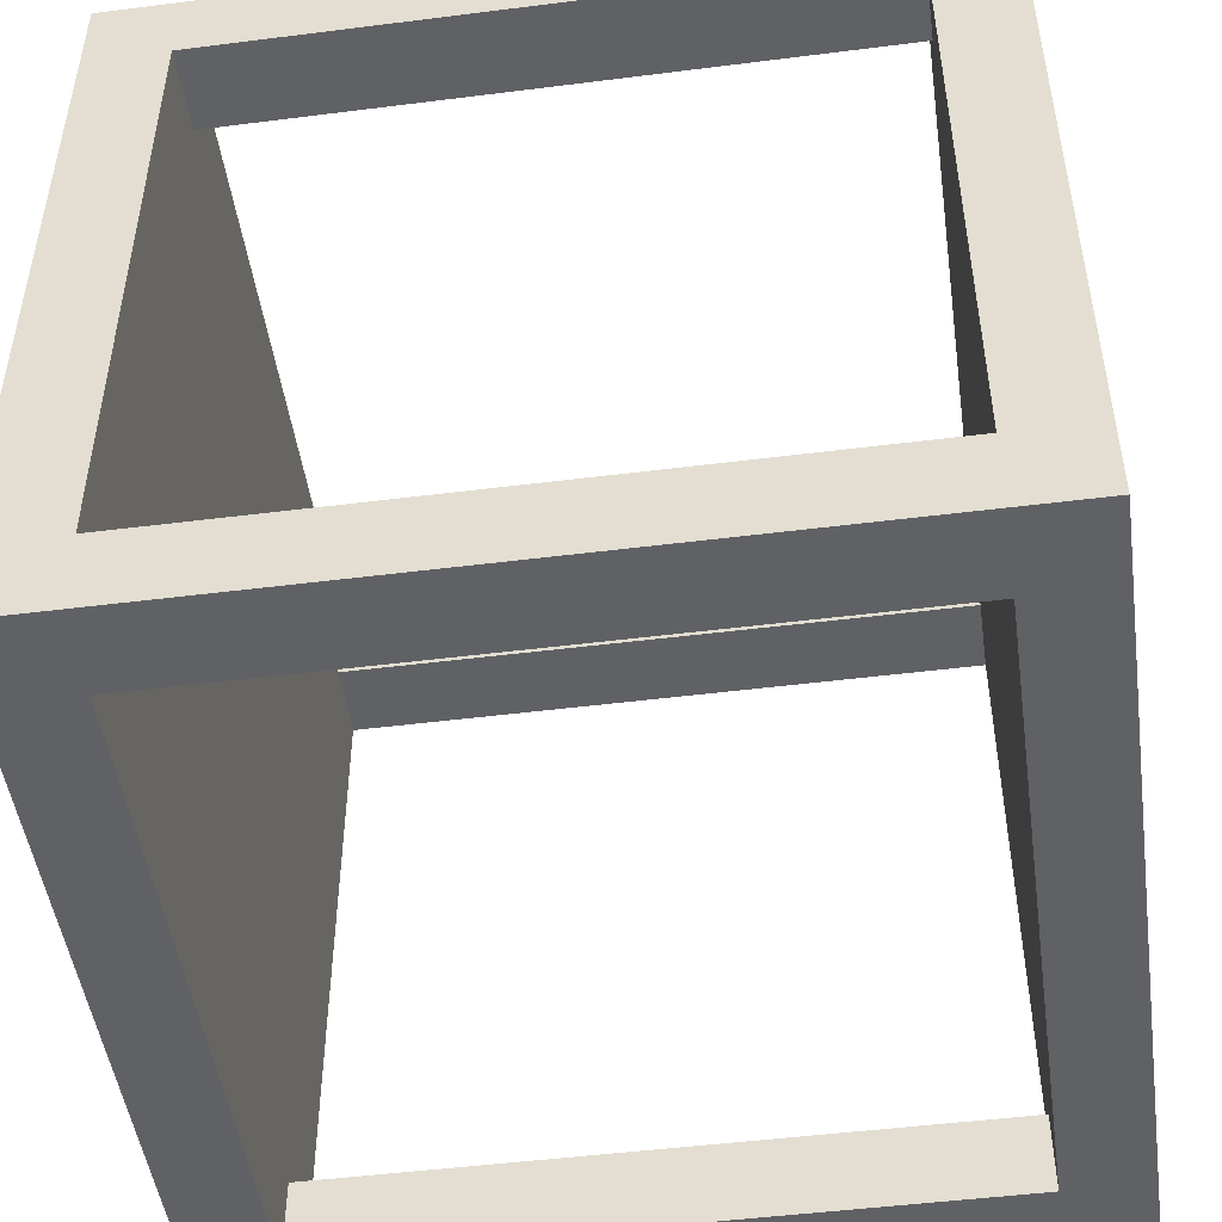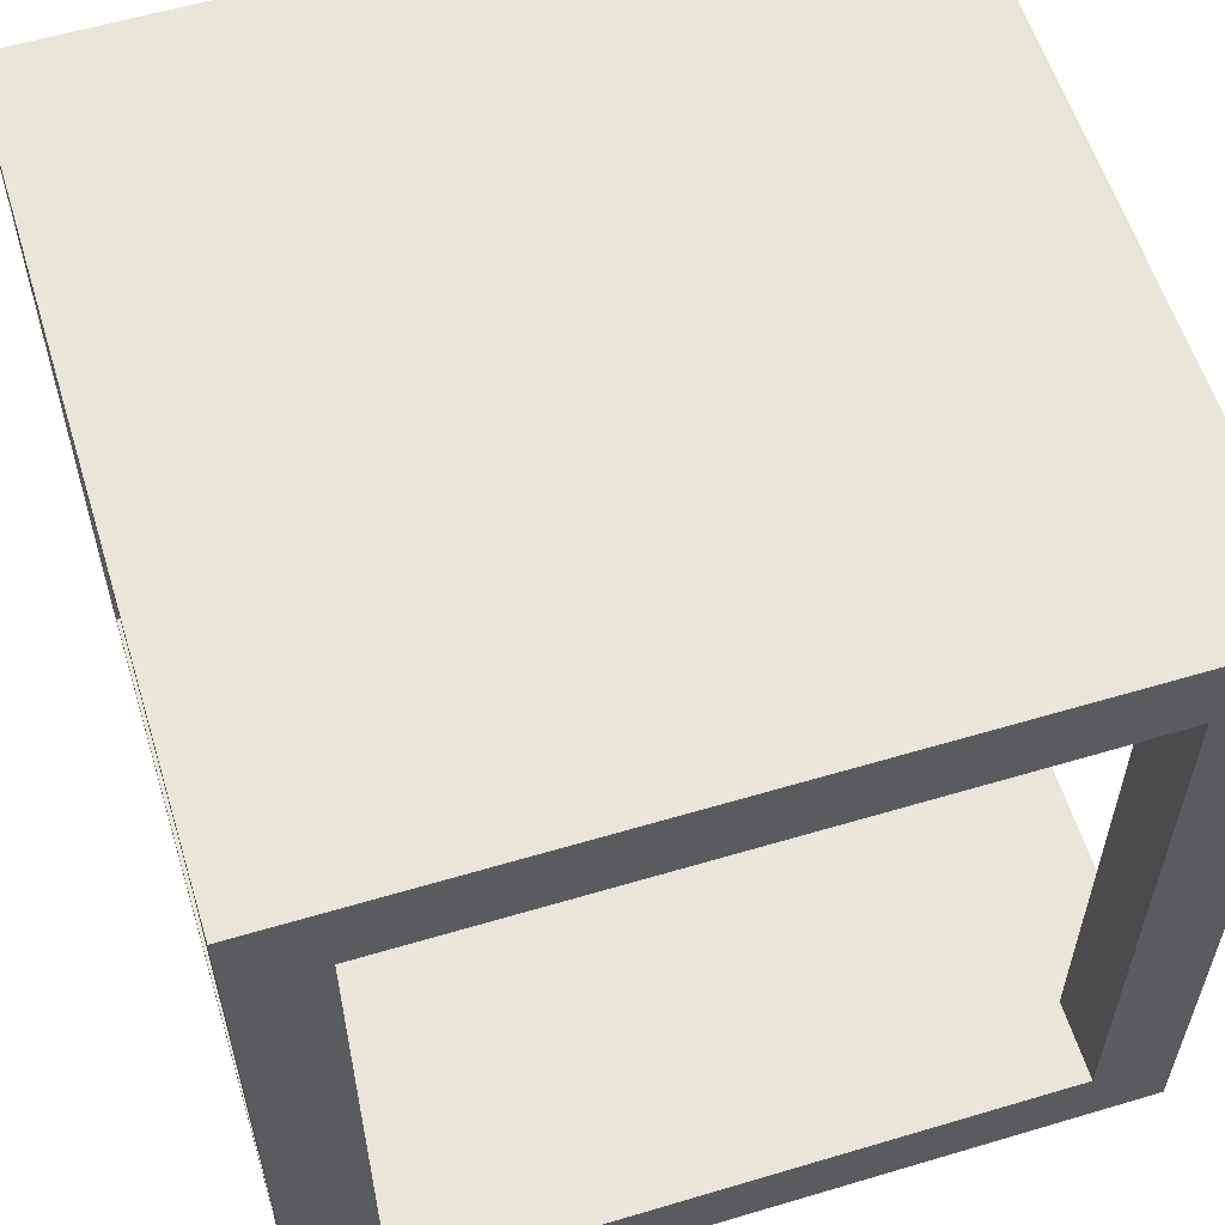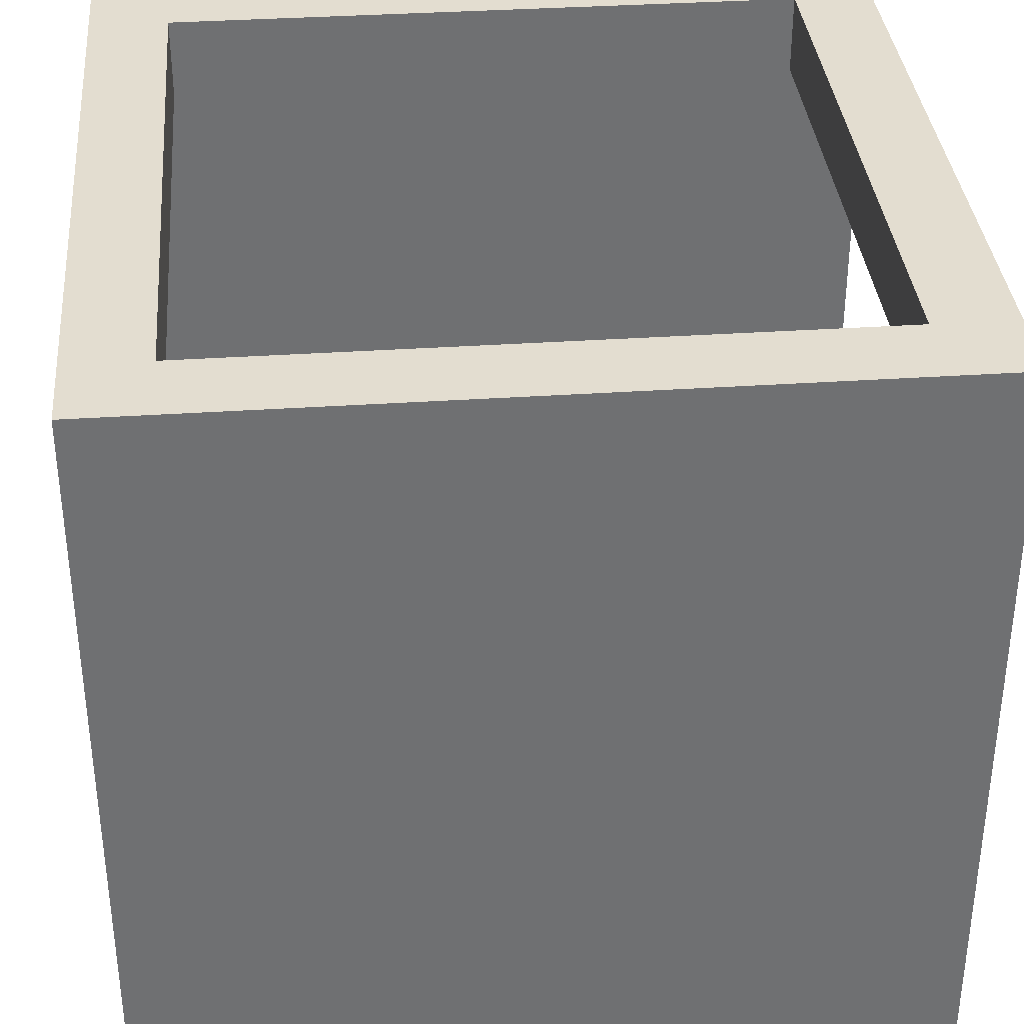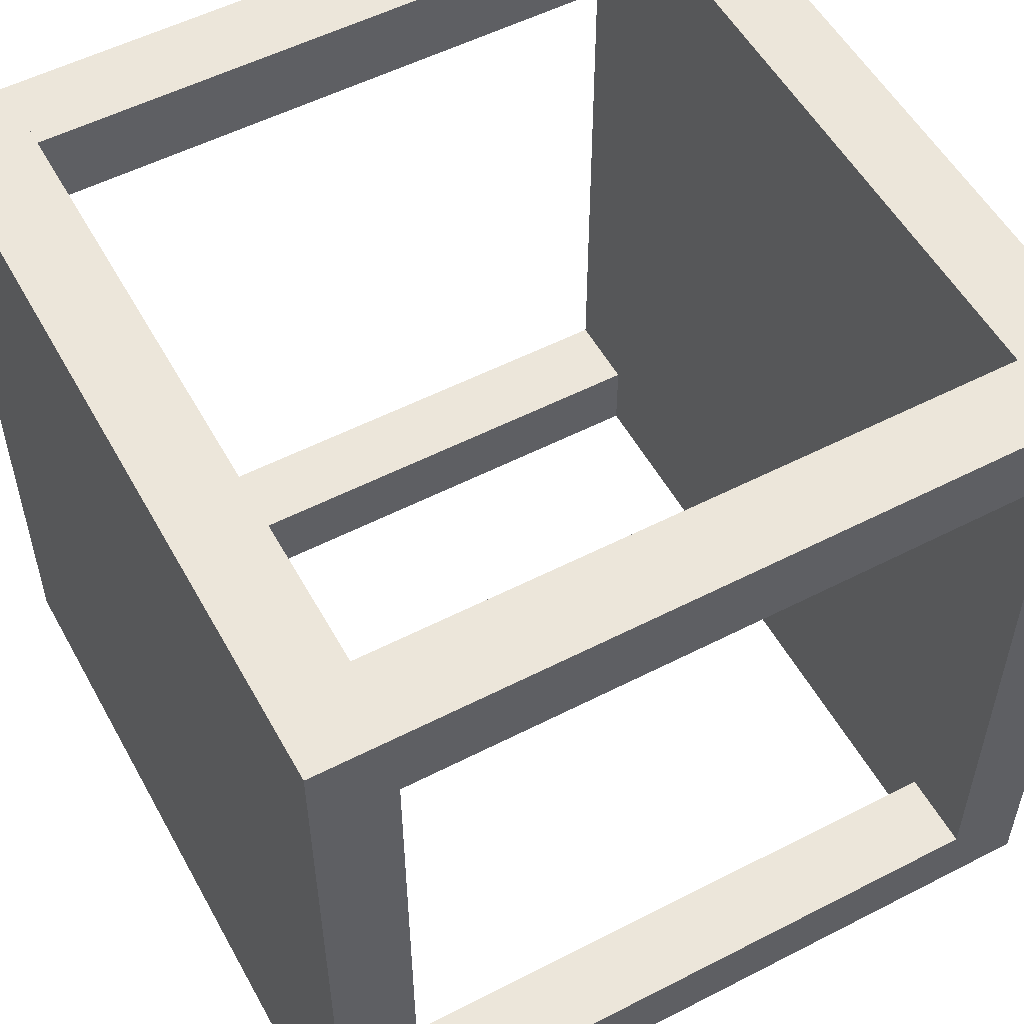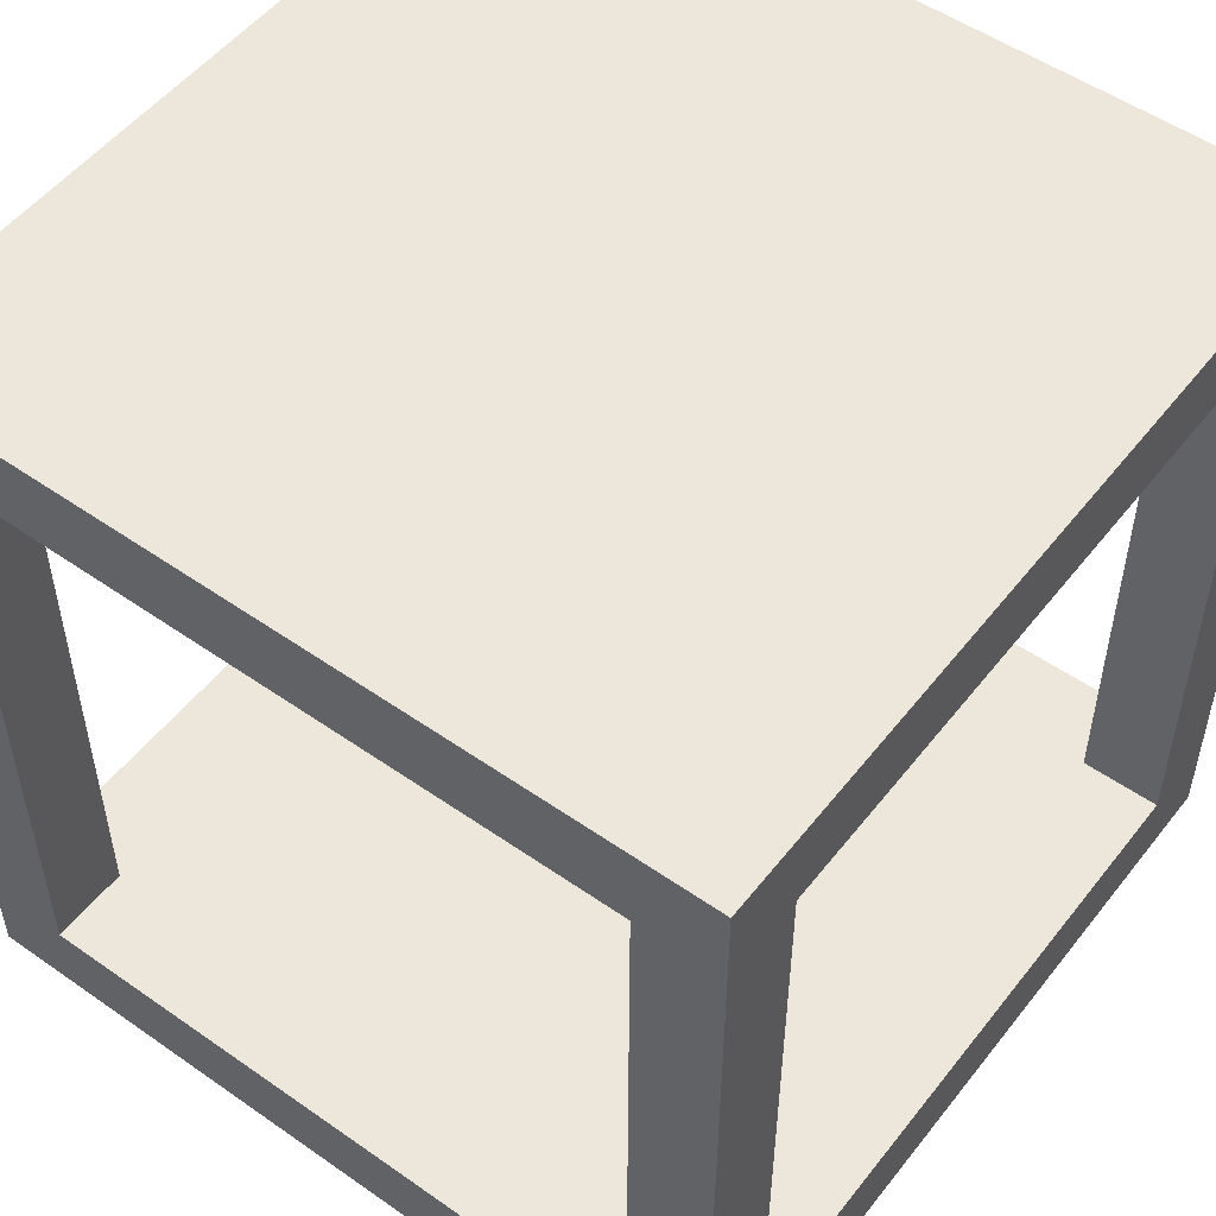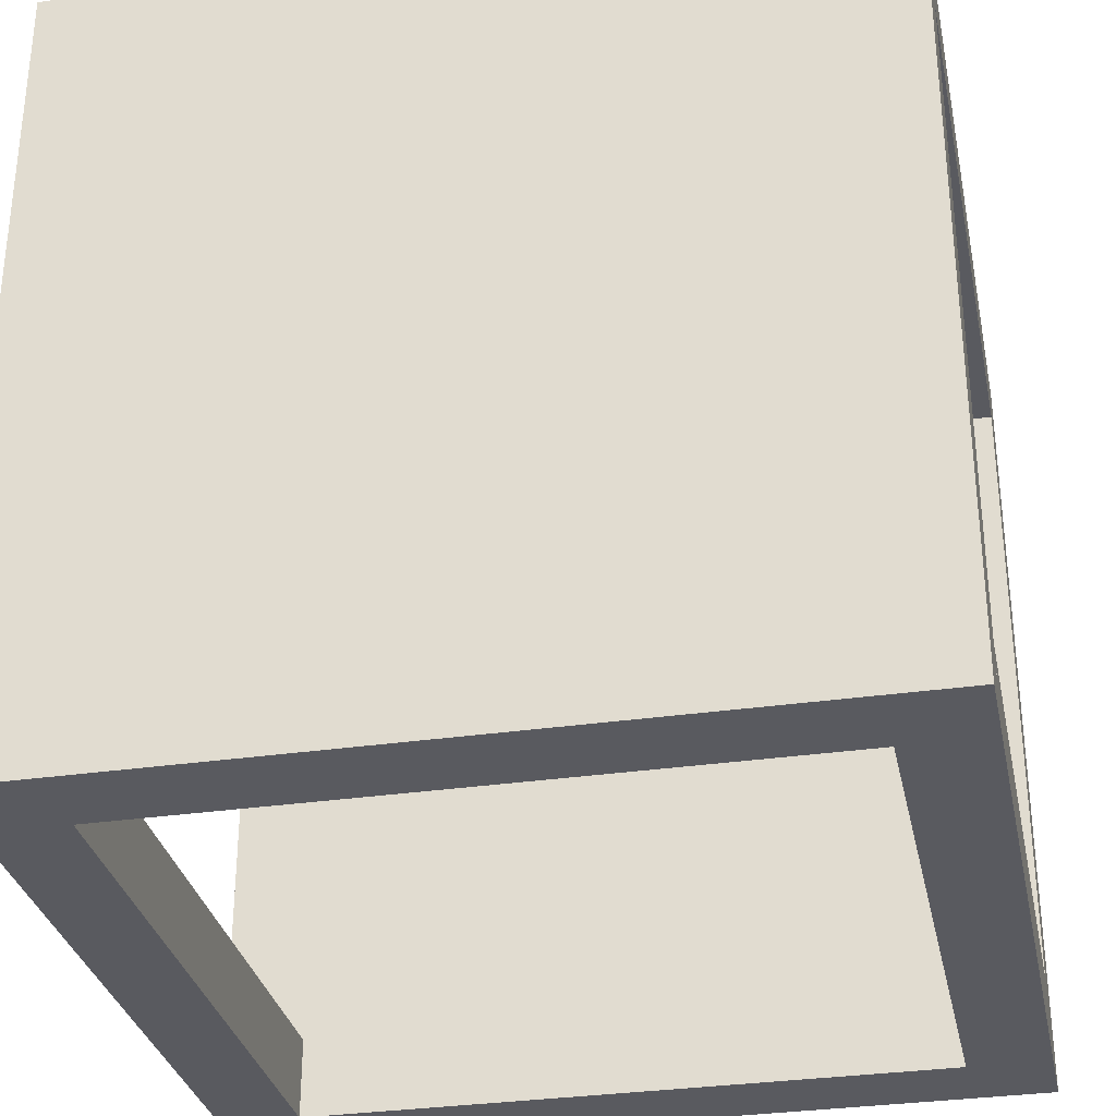
<metadata>
{"format":"obj","ext":"obj","renderer":"f3d","projection":"perspective","resolution":1024,"background":"white","views":[{"elev":-48.8,"azim":98.0,"up":"+Z"},{"elev":58.5,"azim":-107.1,"up":"+Y"},{"elev":35.6,"azim":-5.1,"up":"+Z"},{"elev":54.2,"azim":-118.6,"up":"+Z"},{"elev":52.3,"azim":-143.0,"up":"+Y"},{"elev":-31.9,"azim":-168.4,"up":"+Z"}]}
</metadata>
<code>
o Cube.001_Cube.000
v 1 0 0
v 0.1 0.1 0.9
v 0 0.1 0.9
v 0 0 0
v 1 1 0
v 0.1 0.9 0.9
v 0.1 0.9 1
v 0 1 0
v 1 0.1 0
v 1 0.1 1
v 0 0.1 1
v 0 0.1 0
v 1 0.9 0
v 0 0.9 1
v 0 0.9 0.9
v 0.1 0.1 1
v 0 0.1 1
v 0 0.9 0
v 0 0.1 0.1
v 0.1 0.1 0.1
v 0 0.9 0
v 1 0 1
v 0 0 1
v 0 0.9 0.1
v 0.1 0.9 0.1
v 0 0.9 1
v 1 0.9 1
v 1 1 1
v 0 1 1
v 0.1 0.9 0
v 0 0.1 0
v 0.1 0.1 0
v 1 0.1 0
v 0.9 0.1 0
v 1 0.9 0
v 1 0.9 0.1
v 0.9 0.9 0.1
v 0.9 0.9 0
v 1 0.1 0.1
v 0.9 0.1 0.1
v 0.9 0.1 1
v 1 0.1 1
v 0.9 0.9 0.9
v 0.9 0.9 1
v 1 0.9 1
v 1 0.9 0.9
v 0.9 0.1 0.9
v 1 0.1 0.9
f 1 22 23 4
f 8 29 28 5
f 9 12 11 10
f 18 13 27 26
f 9 1 4 12
f 5 13 18 8
f 30 25 20 32
f 21 31 19 24
f 10 11 23 22
f 28 29 26 27
f 6 2 3 15
f 7 14 17 16
f 15 3 17 14
f 8 18 26 29
f 12 4 23 11
f 6 7 16 2
f 25 24 19 20
f 30 32 31 21
f 35 33 34 38
f 36 37 40 39
f 46 45 42 48
f 43 47 41 44
f 45 44 41 42
f 46 48 47 43
f 9 10 22 1
f 5 28 27 13
f 38 34 40 37
f 35 36 39 33

</code>
